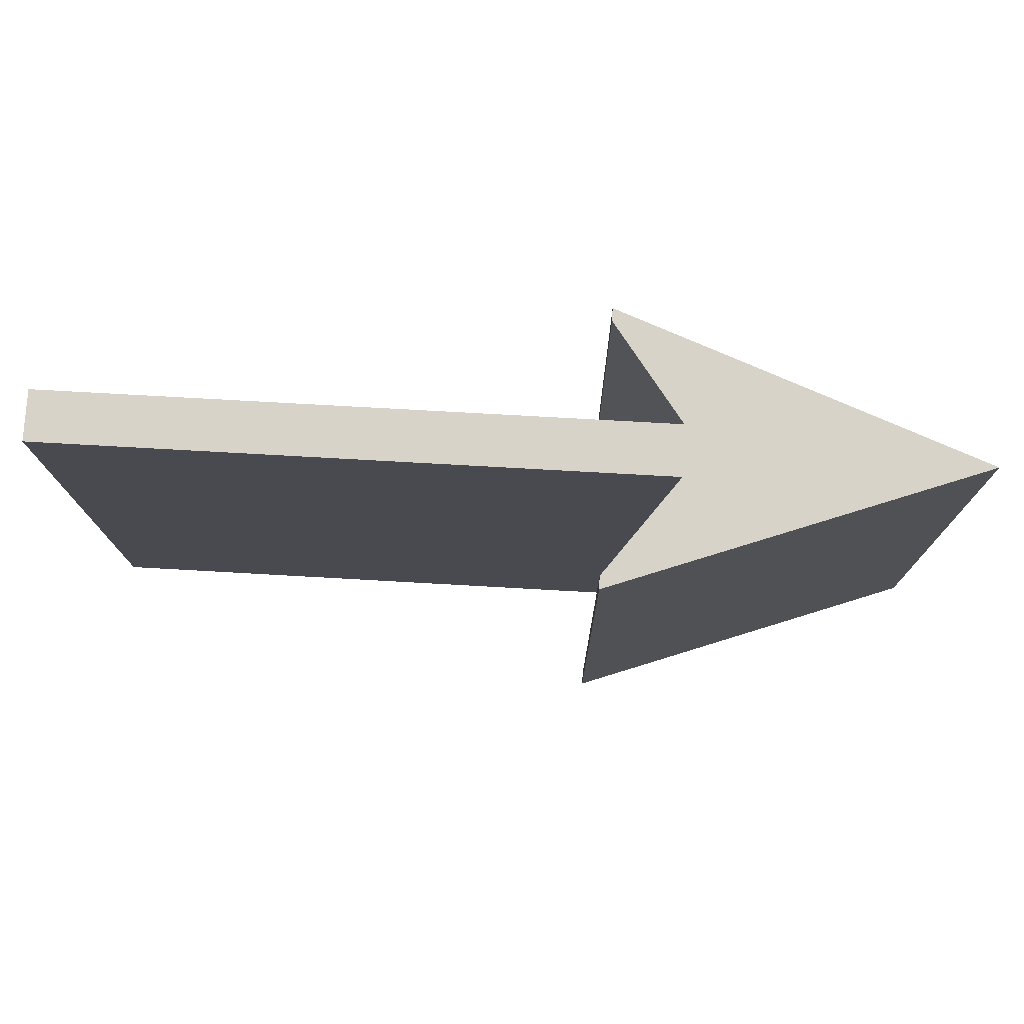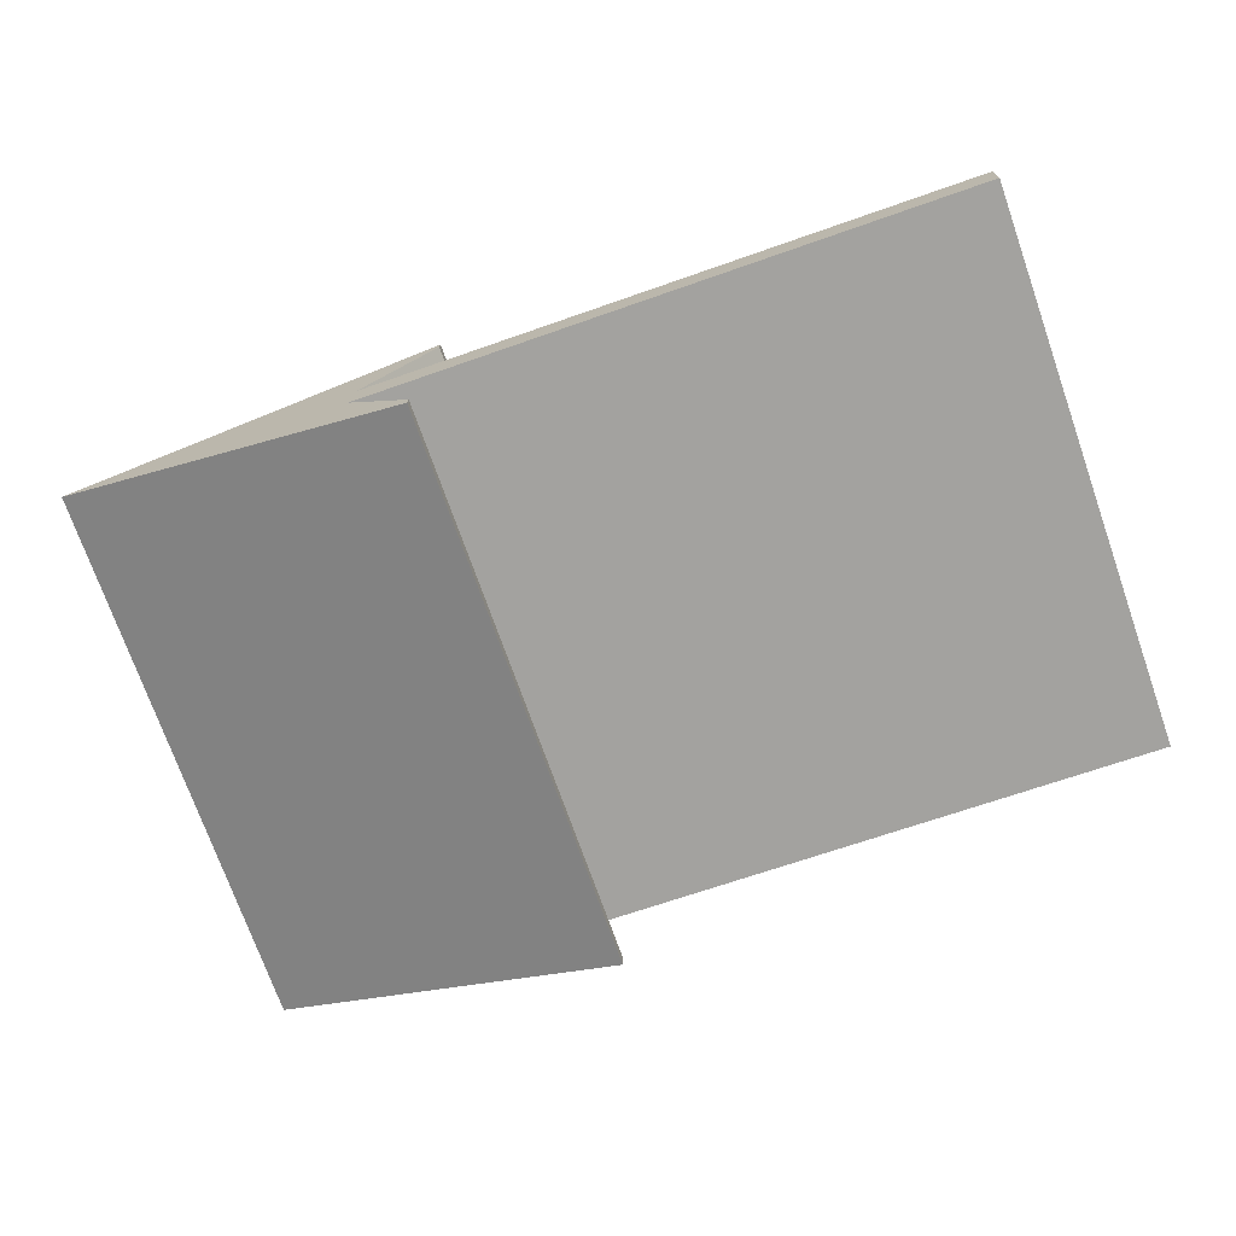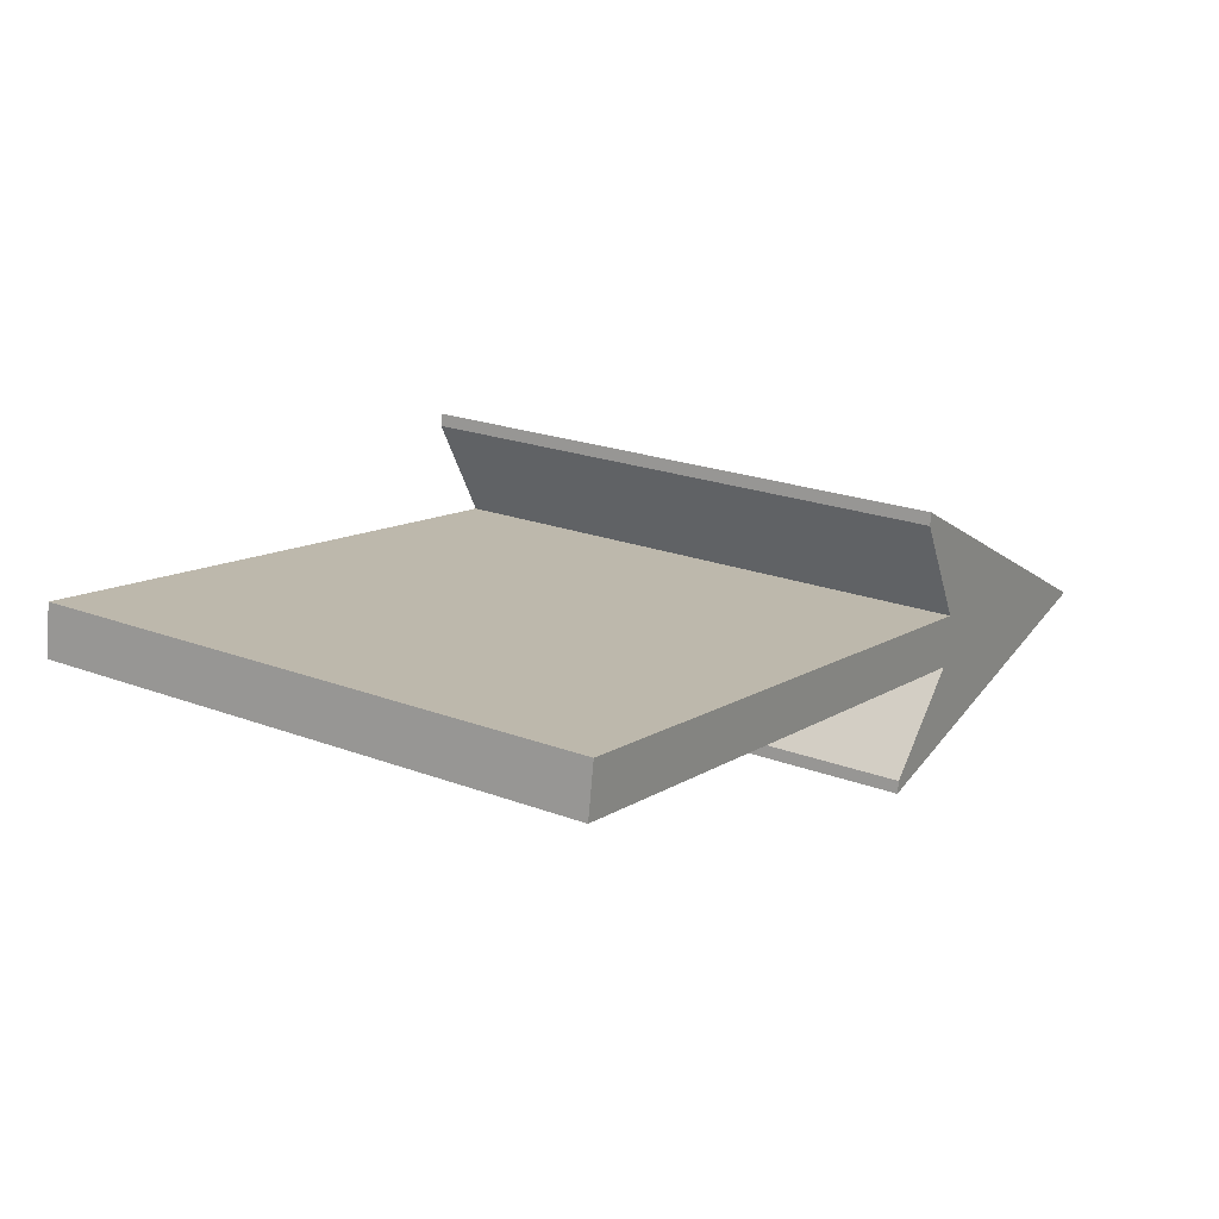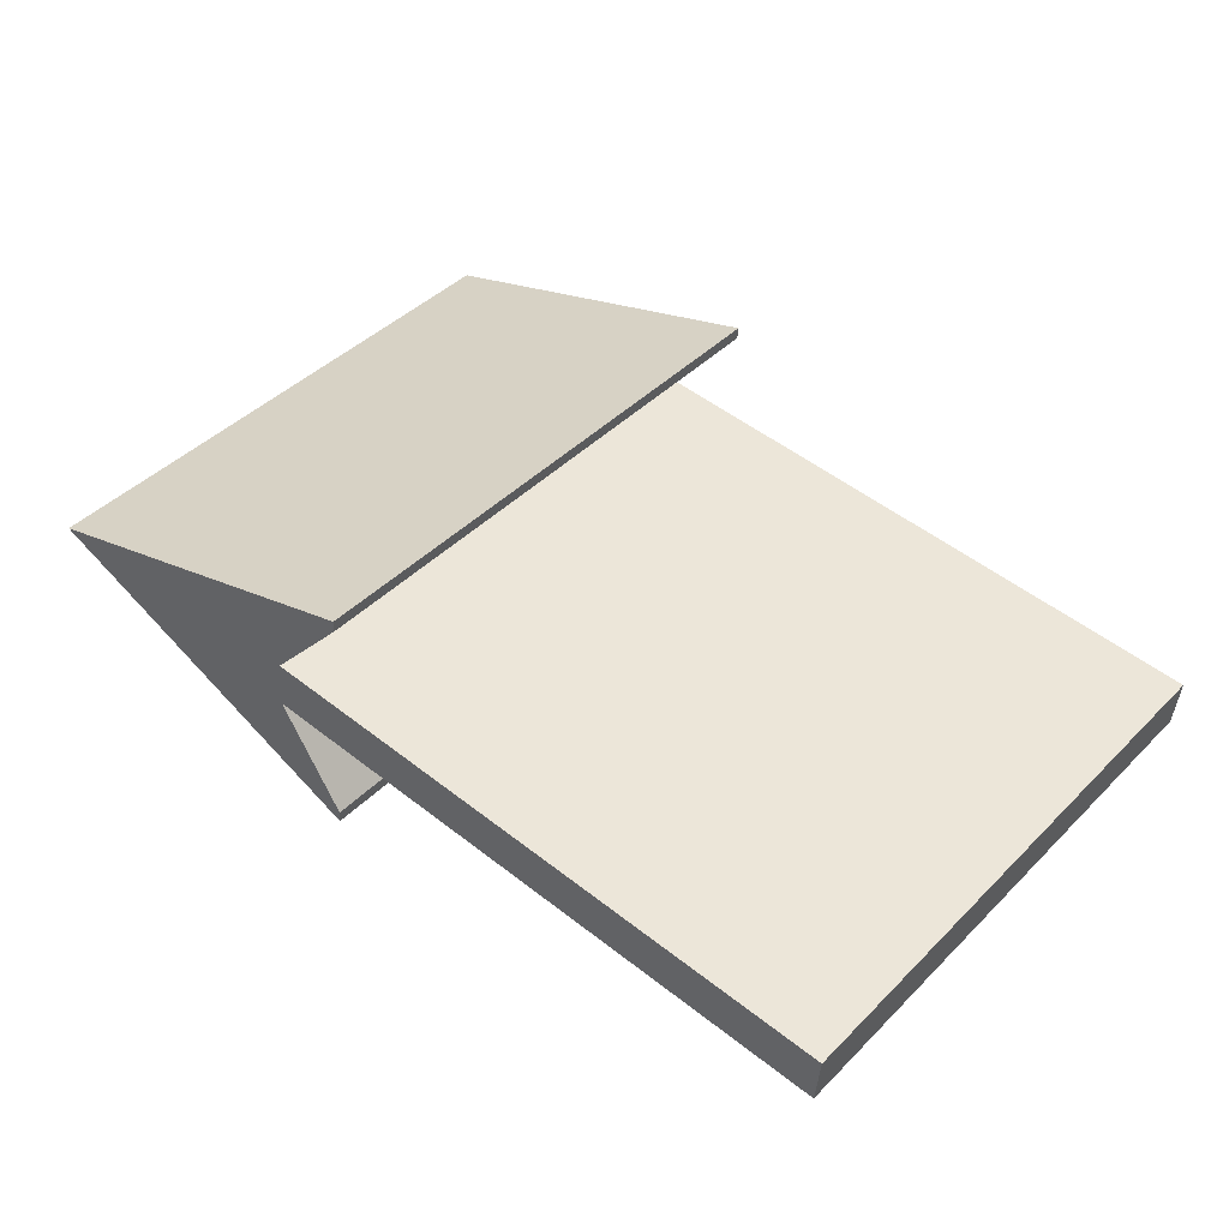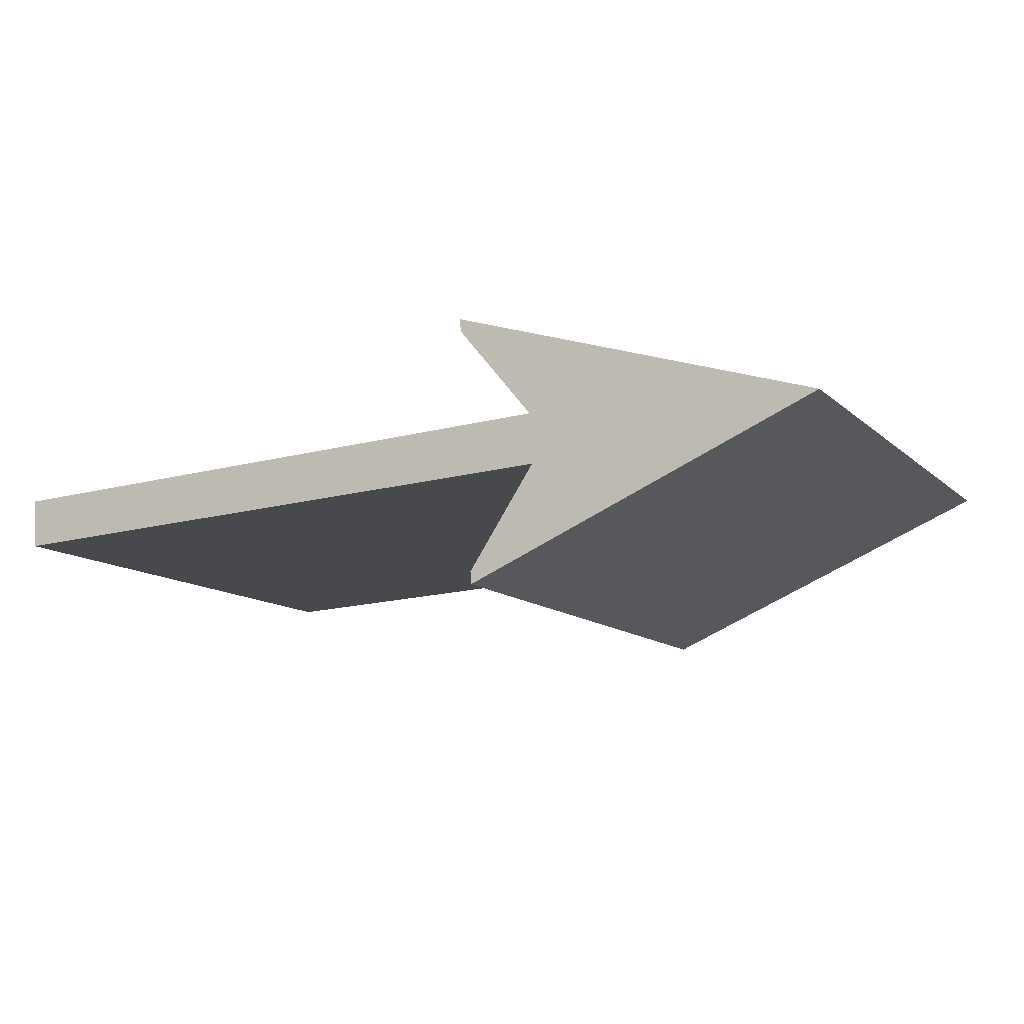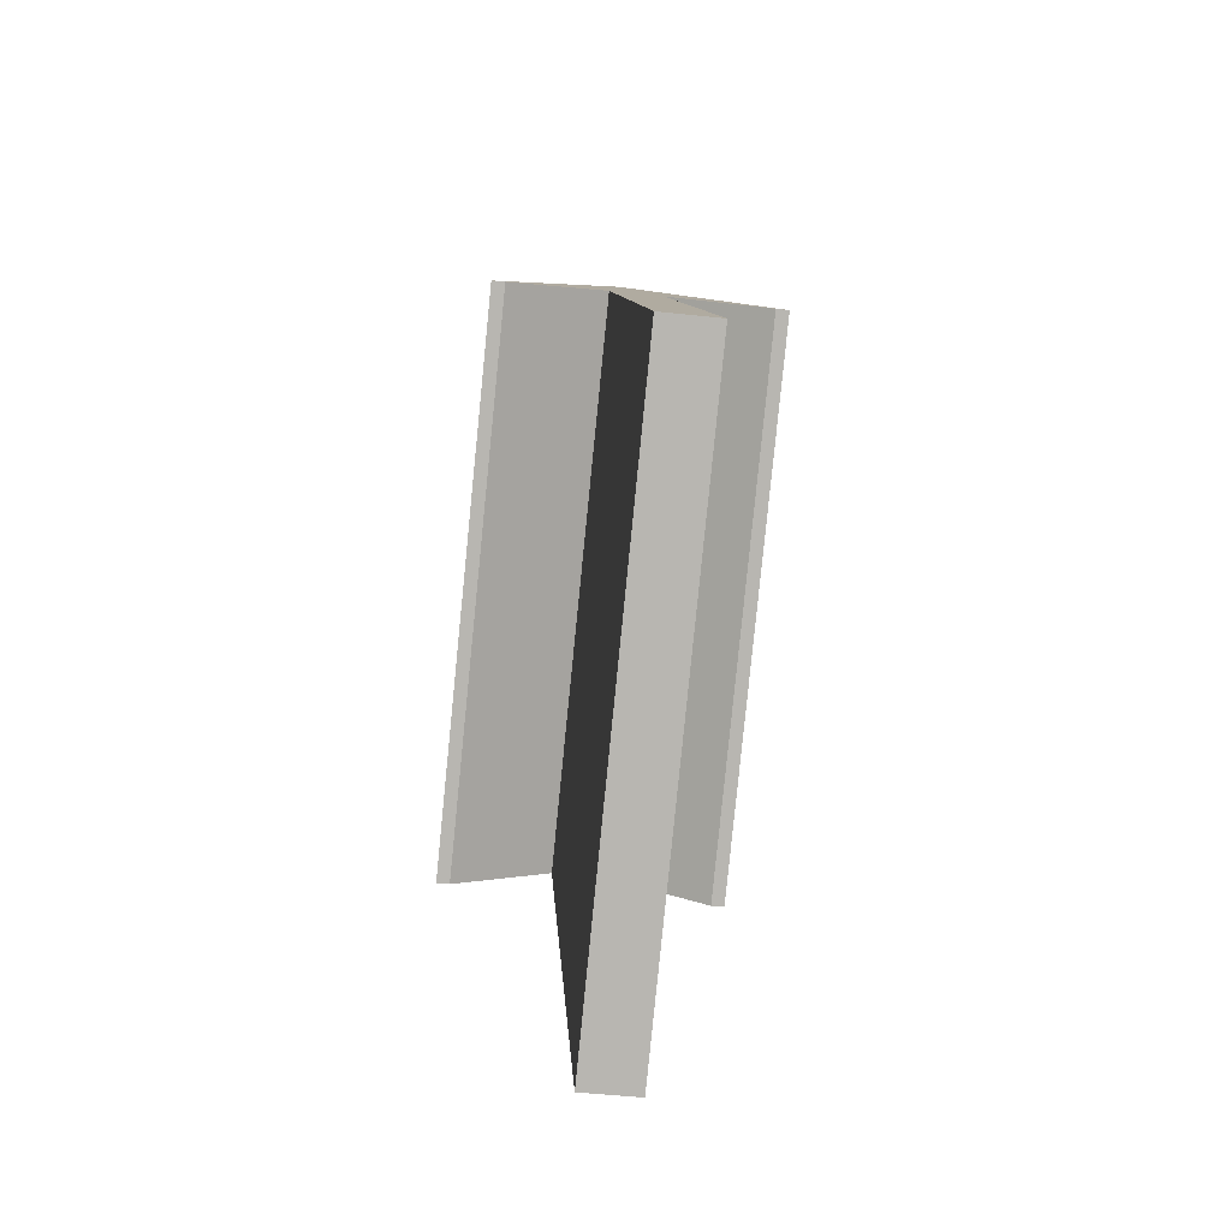
<metadata>
{"format":"obj","ext":"obj","renderer":"f3d","projection":"perspective","resolution":1024,"background":"white","views":[{"elev":70.7,"azim":3.3,"up":"+Y"},{"elev":-67.3,"azim":-160.5,"up":"+Z"},{"elev":11.4,"azim":-57.0,"up":"+Z"},{"elev":50.4,"azim":-139.3,"up":"+Z"},{"elev":-17.8,"azim":26.8,"up":"+Z"},{"elev":8.8,"azim":-93.0,"up":"+Y"}]}
</metadata>
<code>
o #ID1754
v 0.7968 0.02823 0.08646
v 0.7885 0.02851 0.08368
v 0.7885 0.02854 0.0834
v 0.7901 0.02829 0.08589
v 0.7901 0.02817 0.08704
v 0.7885 0.02792 0.08953
v 0.7885 0.02795 0.08924
v 0.7762 0.02817 0.08704
v 0.7762 0.02829 0.08589
v 0.7901 0.04081 0.0883
v 0.7762 0.02817 0.08704
v 0.7901 0.02817 0.08704
v 0.7762 0.04081 0.0883
v 0.7762 0.04093 0.08715
v 0.7762 0.02817 0.08704
v 0.7762 0.04081 0.0883
v 0.7762 0.02829 0.08589
v 0.7762 0.04093 0.08715
v 0.7901 0.02829 0.08589
v 0.7762 0.02829 0.08589
v 0.7901 0.04093 0.08715
v 0.7885 0.04115 0.08495
v 0.7901 0.02829 0.08589
v 0.7901 0.04093 0.08715
v 0.7885 0.02851 0.08368
v 0.7885 0.04118 0.08466
v 0.7885 0.02851 0.08368
v 0.7885 0.04115 0.08495
v 0.7885 0.02854 0.0834
v 0.7885 0.02854 0.0834
v 0.7968 0.04087 0.08773
v 0.7968 0.02823 0.08646
v 0.7885 0.04118 0.08466
v 0.7968 0.04087 0.08773
v 0.7885 0.02792 0.08953
v 0.7968 0.02823 0.08646
v 0.7885 0.04056 0.09079
v 0.7885 0.04056 0.09079
v 0.7885 0.02795 0.08924
v 0.7885 0.02792 0.08953
v 0.7885 0.04059 0.0905
v 0.7901 0.04081 0.0883
v 0.7885 0.02795 0.08924
v 0.7885 0.04059 0.0905
v 0.7901 0.02817 0.08704
v 0.7968 0.04087 0.08773
v 0.7885 0.04059 0.0905
v 0.7885 0.04056 0.09079
v 0.7901 0.04081 0.0883
v 0.7901 0.04093 0.08715
v 0.7885 0.04118 0.08466
v 0.7885 0.04115 0.08495
v 0.7762 0.04093 0.08715
v 0.7762 0.04081 0.0883
f 1 2 3
f 3 2 1
f 2 1 4
f 4 1 2
f 4 1 5
f 5 1 4
f 5 6 7
f 7 6 5
f 6 5 1
f 1 5 6
f 4 8 9
f 9 8 4
f 8 4 5
f 5 4 8
f 10 11 12
f 12 11 10
f 11 10 13
f 13 10 11
f 14 15 16
f 16 15 14
f 15 14 17
f 17 14 15
f 18 19 20
f 20 19 18
f 19 18 21
f 21 18 19
f 22 23 24
f 24 23 22
f 23 22 25
f 25 22 23
f 26 27 28
f 28 27 26
f 27 26 29
f 29 26 27
f 30 31 32
f 32 31 30
f 31 30 33
f 33 30 31
f 34 35 36
f 36 35 34
f 35 34 37
f 37 34 35
f 38 39 40
f 40 39 38
f 39 38 41
f 41 38 39
f 42 43 44
f 44 43 42
f 43 42 45
f 45 42 43
f 46 47 48
f 48 47 46
f 47 46 49
f 49 46 47
f 49 46 50
f 50 46 49
f 50 51 52
f 52 51 50
f 51 50 46
f 46 50 51
f 49 53 54
f 54 53 49
f 53 49 50
f 50 49 53

</code>
